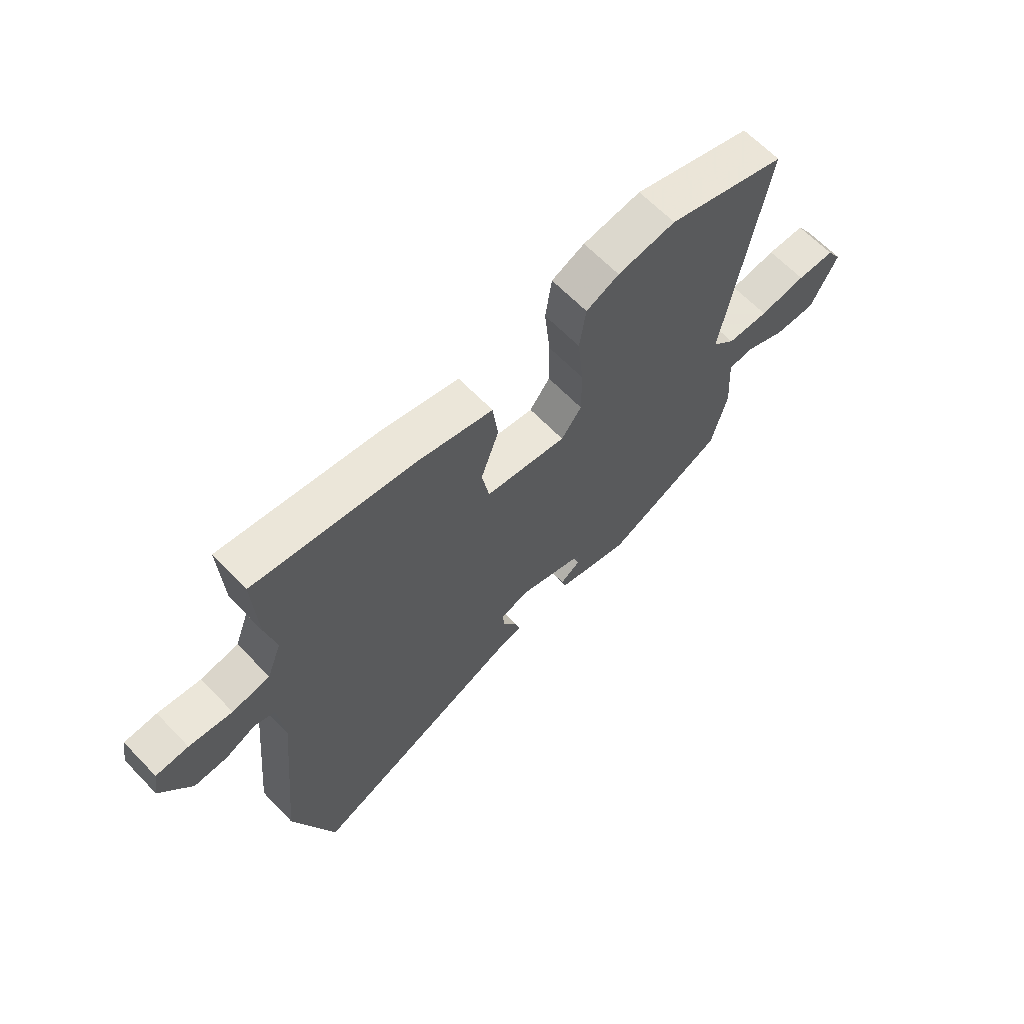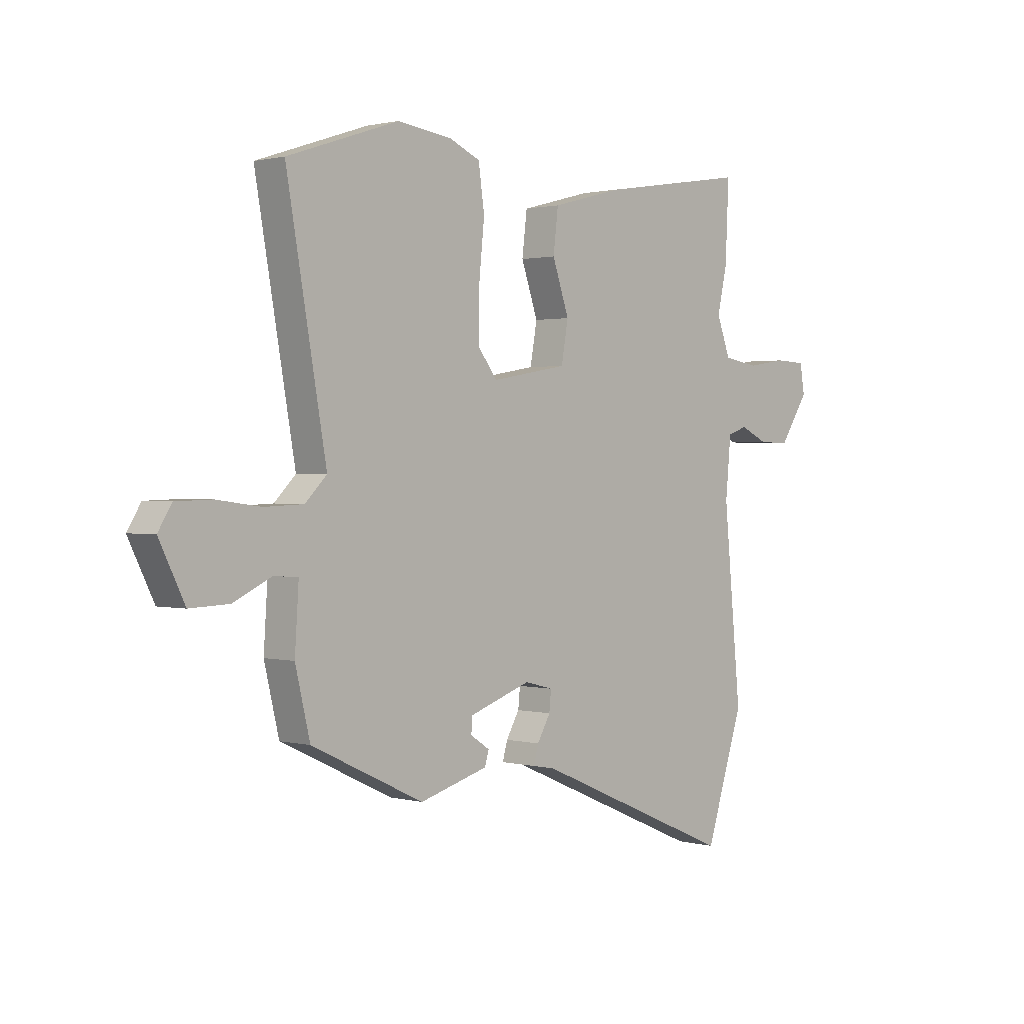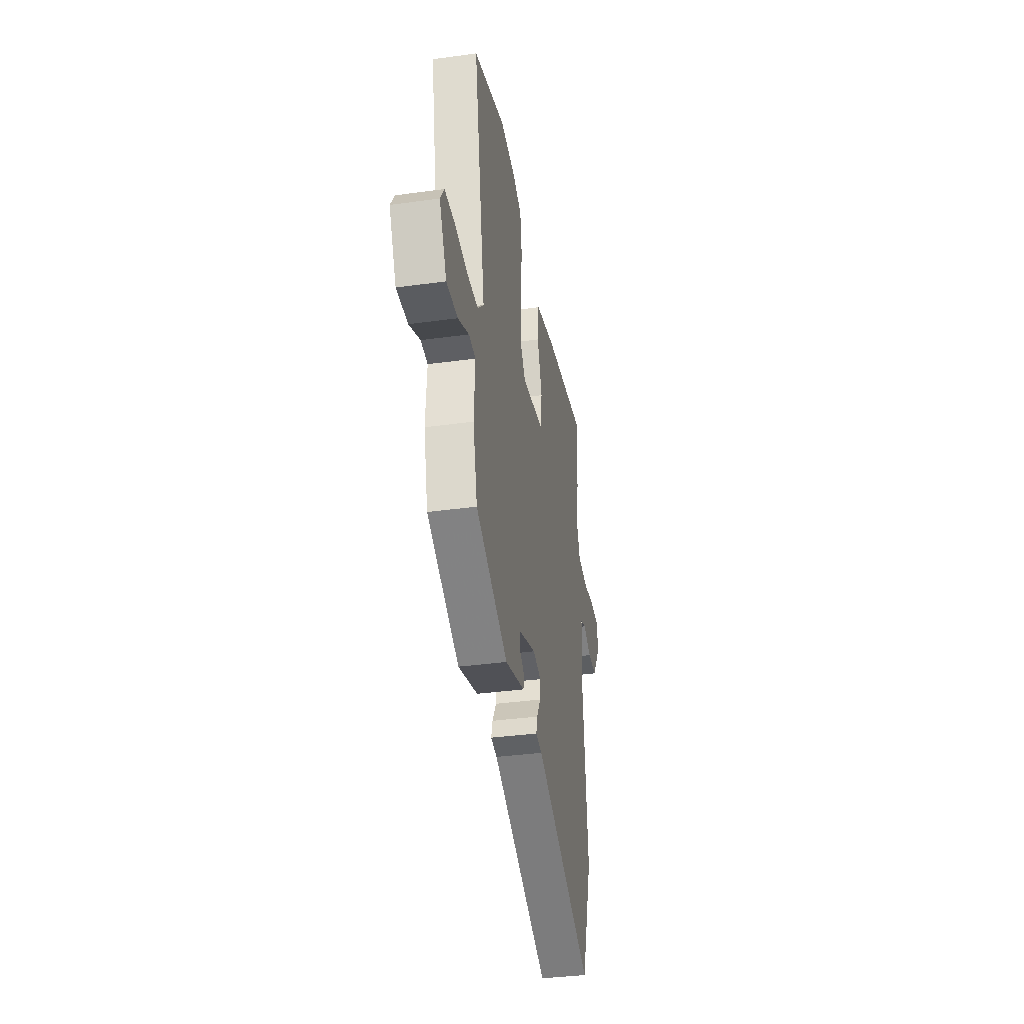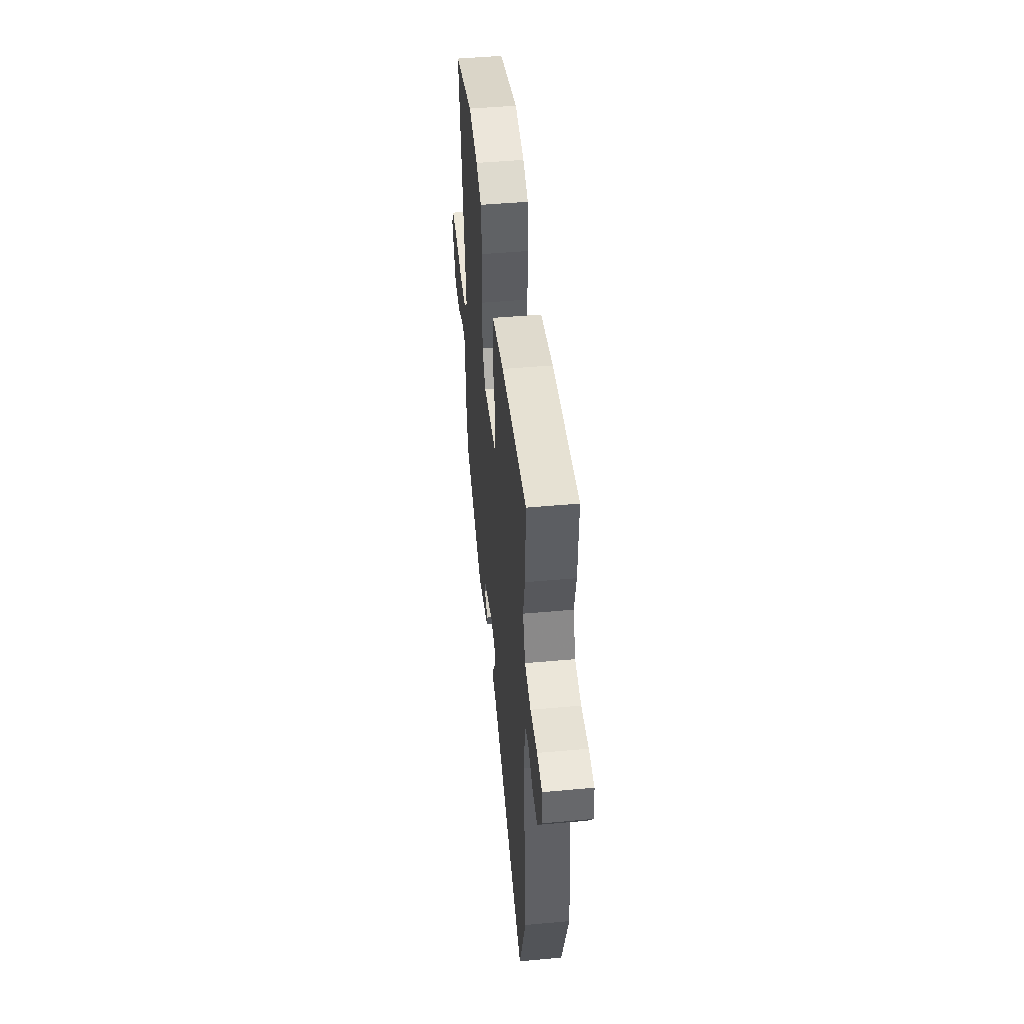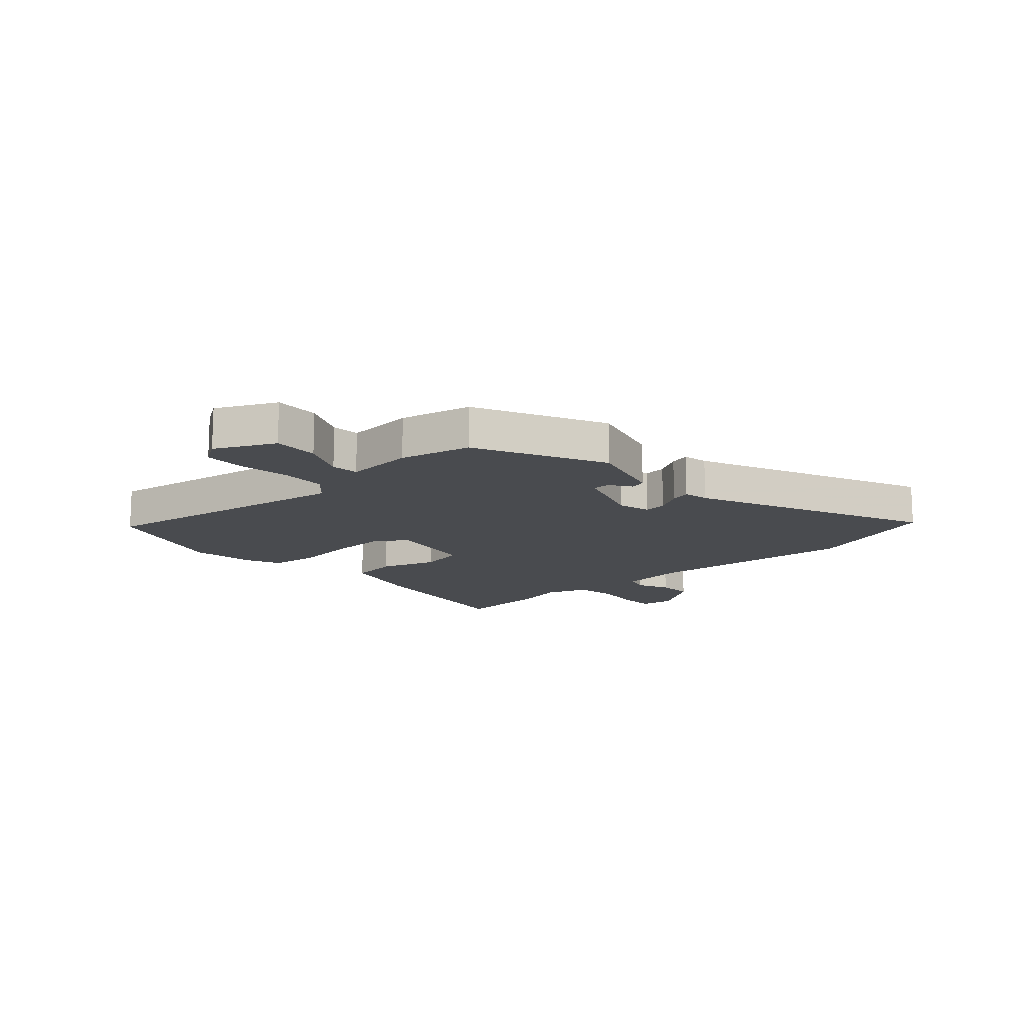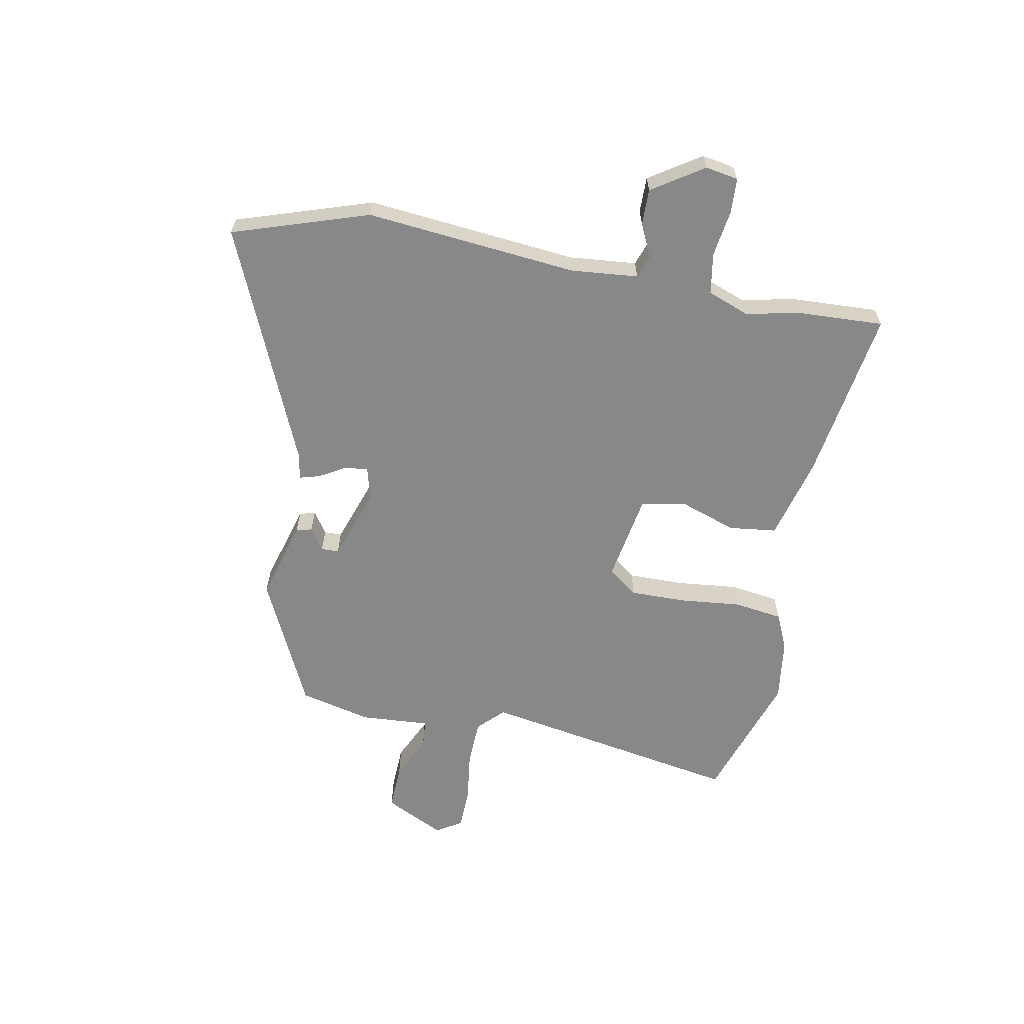
<metadata>
{"format":"obj","ext":"obj","renderer":"f3d","projection":"perspective","resolution":1024,"background":"white","views":[{"elev":64.9,"azim":-44.0,"up":"+Z"},{"elev":1.3,"azim":133.5,"up":"+Z"},{"elev":-36.4,"azim":100.2,"up":"+Z"},{"elev":47.9,"azim":-95.8,"up":"+Z"},{"elev":-14.2,"azim":132.7,"up":"+Y"},{"elev":-62.8,"azim":-100.7,"up":"+Y"}]}
</metadata>
<code>
v 0.488 0.07 -0.371
v 0.259 0.07 -0.48
v 0.119 0.07 -0.44
v 0.111 0.07 -0.412
v 0.15 0.07 -0.386
v 0.149 0.07 -0.355
v 0.022 0.07 -0.311
v -0.036 0.07 -0.326
v -0.032 0.07 -0.366
v -0.005 0.07 -0.413
v 0.005 0.07 -0.449
v -0.04 0.07 -0.457
v -0.456 0.07 -0.636
v -0.534 0.07 -0.397
v -0.498 0.07 -0.024
v -0.509 0.07 0.094
v -0.549 0.07 0.108
v -0.607 0.07 0.081
v -0.67 0.07 0.08
v -0.729 0.07 0.17
v -0.719 0.07 0.228
v -0.657 0.07 0.231
v -0.575 0.07 0.219
v -0.503 0.07 0.231
v -0.475 0.07 0.305
v -0.495 0.07 0.395
v -0.502 0.07 0.551
v -0.197 0.07 0.503
v -0.052 0.07 0.465
v -0.042 0.07 0.381
v -0.076 0.07 0.282
v -0.062 0.07 0.203
v 0.094 0.07 0.176
v 0.133 0.07 0.228
v 0.132 0.07 0.326
v 0.121 0.07 0.435
v 0.133 0.07 0.521
v 0.196 0.07 0.549
v 0.307 0.07 0.564
v 0.535 0.07 0.488
v 0.454 0.07 0.028
v 0.498 0.07 -0.016
v 0.578 0.07 -0.019
v 0.668 0.07 -0.007
v 0.741 0.07 -0.009
v 0.769 0.07 -0.054
v 0.717 0.07 -0.159
v 0.637 0.07 -0.156
v 0.559 0.07 -0.119
v 0.51 0.07 -0.123
v 0.518 0.07 -0.245
v 0.488 0 -0.371
v 0.259 0 -0.48
v 0.119 0 -0.44
v 0.111 0 -0.412
v 0.15 0 -0.386
v 0.149 0 -0.355
v 0.022 0 -0.311
v -0.036 0 -0.326
v -0.032 0 -0.366
v -0.005 0 -0.413
v 0.005 0 -0.449
v -0.04 0 -0.457
v -0.456 0 -0.636
v -0.534 0 -0.397
v -0.498 0 -0.024
v -0.509 0 0.094
v -0.549 0 0.108
v -0.607 0 0.081
v -0.67 0 0.08
v -0.729 0 0.17
v -0.719 0 0.228
v -0.657 0 0.231
v -0.575 0 0.219
v -0.503 0 0.231
v -0.475 0 0.305
v -0.495 0 0.395
v -0.502 0 0.551
v -0.197 0 0.503
v -0.052 0 0.465
v -0.042 0 0.381
v -0.076 0 0.282
v -0.062 0 0.203
v 0.094 0 0.176
v 0.133 0 0.228
v 0.132 0 0.326
v 0.121 0 0.435
v 0.133 0 0.521
v 0.196 0 0.549
v 0.307 0 0.564
v 0.535 0 0.488
v 0.454 0 0.028
v 0.498 0 -0.016
v 0.578 0 -0.019
v 0.668 0 -0.007
v 0.741 0 -0.009
v 0.769 0 -0.054
v 0.717 0 -0.159
v 0.637 0 -0.156
v 0.559 0 -0.119
v 0.51 0 -0.123
v 0.518 0 -0.245
f 50 51 1 2
f 46 47 48 49
f 46 49 50
f 43 44 45 46
f 42 43 46 50
f 41 42 50 2
f 35 36 37 38
f 34 35 38 39
f 28 29 30 31
f 28 31 32
f 25 26 27 28
f 24 25 28 32
f 23 24 32 33
f 21 22 23
f 20 21 23 33
f 17 18 19 20
f 12 13 14 15
f 12 15 16
f 9 10 11 12
f 8 9 12 16
f 7 8 16
f 6 7 16
f 2 3 4 5
f 2 5 6
f 41 2 6
f 34 39 40 41
f 33 34 41 6
f 17 20 33
f 16 17 33
f 6 16 33
f 53 52 102 101
f 100 99 98 97
f 101 100 97
f 97 96 95 94
f 101 97 94 93
f 53 101 93 92
f 89 88 87 86
f 90 89 86 85
f 82 81 80 79
f 83 82 79
f 79 78 77 76
f 83 79 76 75
f 84 83 75 74
f 74 73 72
f 84 74 72 71
f 71 70 69 68
f 66 65 64 63
f 67 66 63
f 63 62 61 60
f 67 63 60 59
f 67 59 58
f 67 58 57
f 56 55 54 53
f 57 56 53
f 57 53 92
f 92 91 90 85
f 57 92 85 84
f 84 71 68
f 84 68 67
f 84 67 57
f 1 52 53 2
f 2 53 54 3
f 3 54 55 4
f 4 55 56 5
f 5 56 57 6
f 6 57 58 7
f 7 58 59 8
f 8 59 60 9
f 9 60 61 10
f 10 61 62 11
f 11 62 63 12
f 12 63 64 13
f 13 64 65 14
f 14 65 66 15
f 15 66 67 16
f 16 67 68 17
f 17 68 69 18
f 18 69 70 19
f 19 70 71 20
f 20 71 72 21
f 21 72 73 22
f 22 73 74 23
f 23 74 75 24
f 24 75 76 25
f 25 76 77 26
f 26 77 78 27
f 27 78 79 28
f 28 79 80 29
f 29 80 81 30
f 30 81 82 31
f 31 82 83 32
f 32 83 84 33
f 33 84 85 34
f 34 85 86 35
f 35 86 87 36
f 36 87 88 37
f 37 88 89 38
f 38 89 90 39
f 39 90 91 40
f 40 91 92 41
f 41 92 93 42
f 42 93 94 43
f 43 94 95 44
f 44 95 96 45
f 45 96 97 46
f 46 97 98 47
f 47 98 99 48
f 48 99 100 49
f 49 100 101 50
f 50 101 102 51
f 51 102 52 1

</code>
